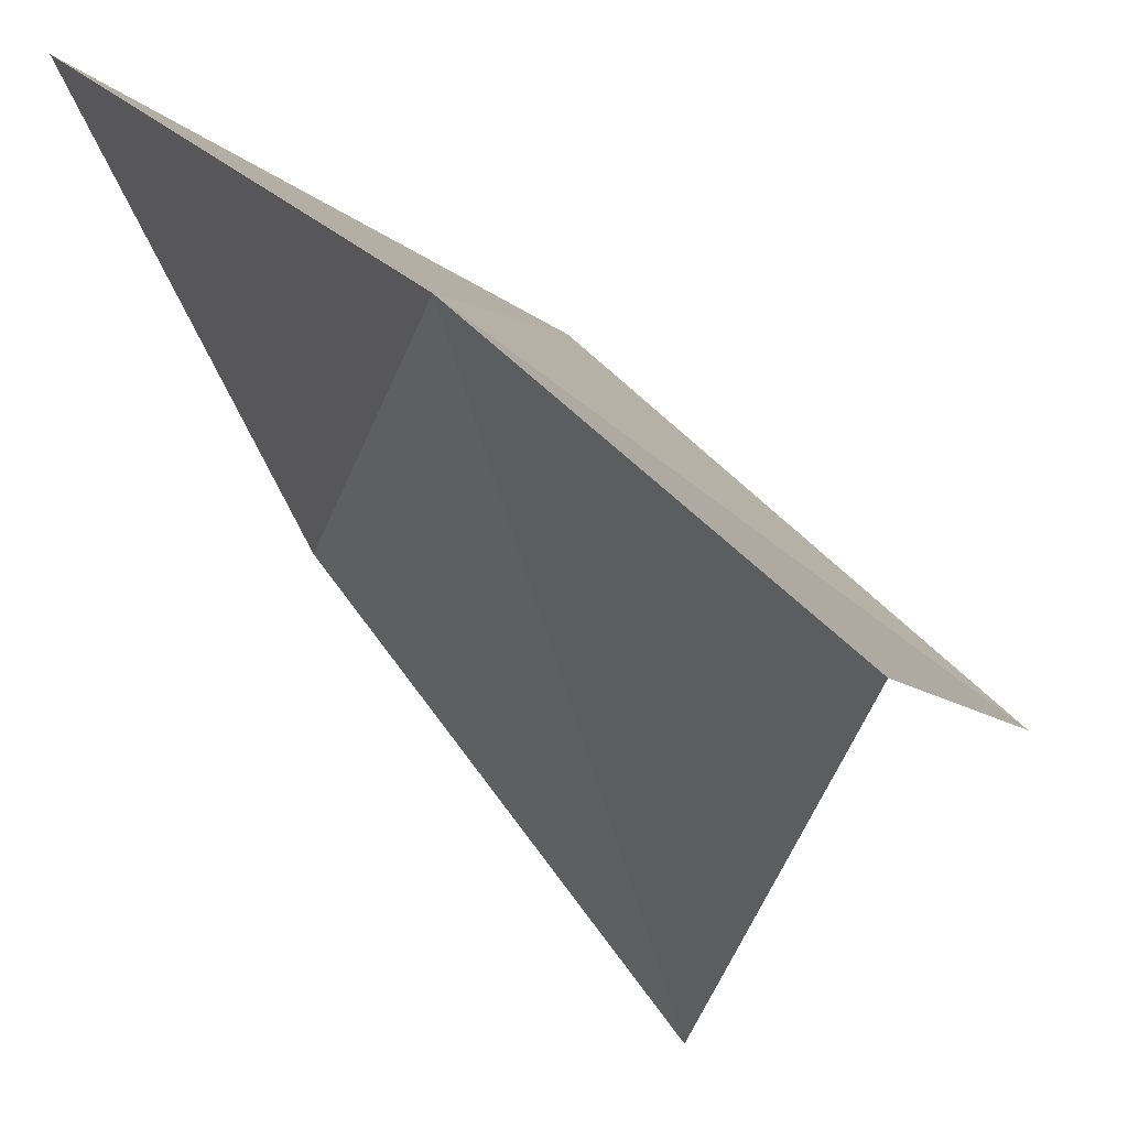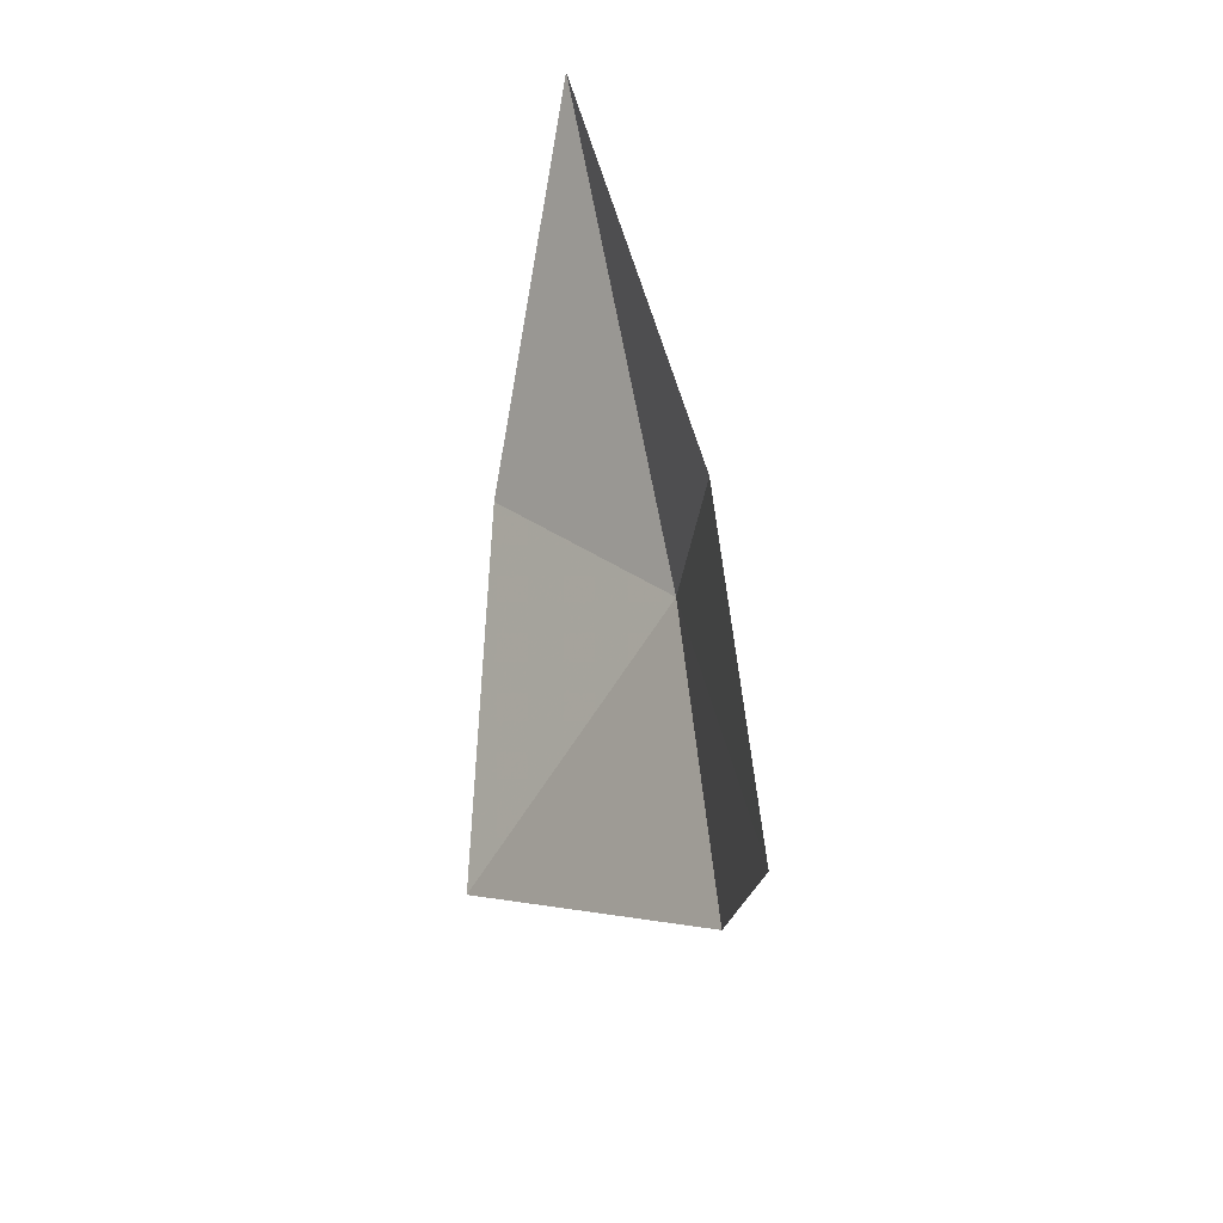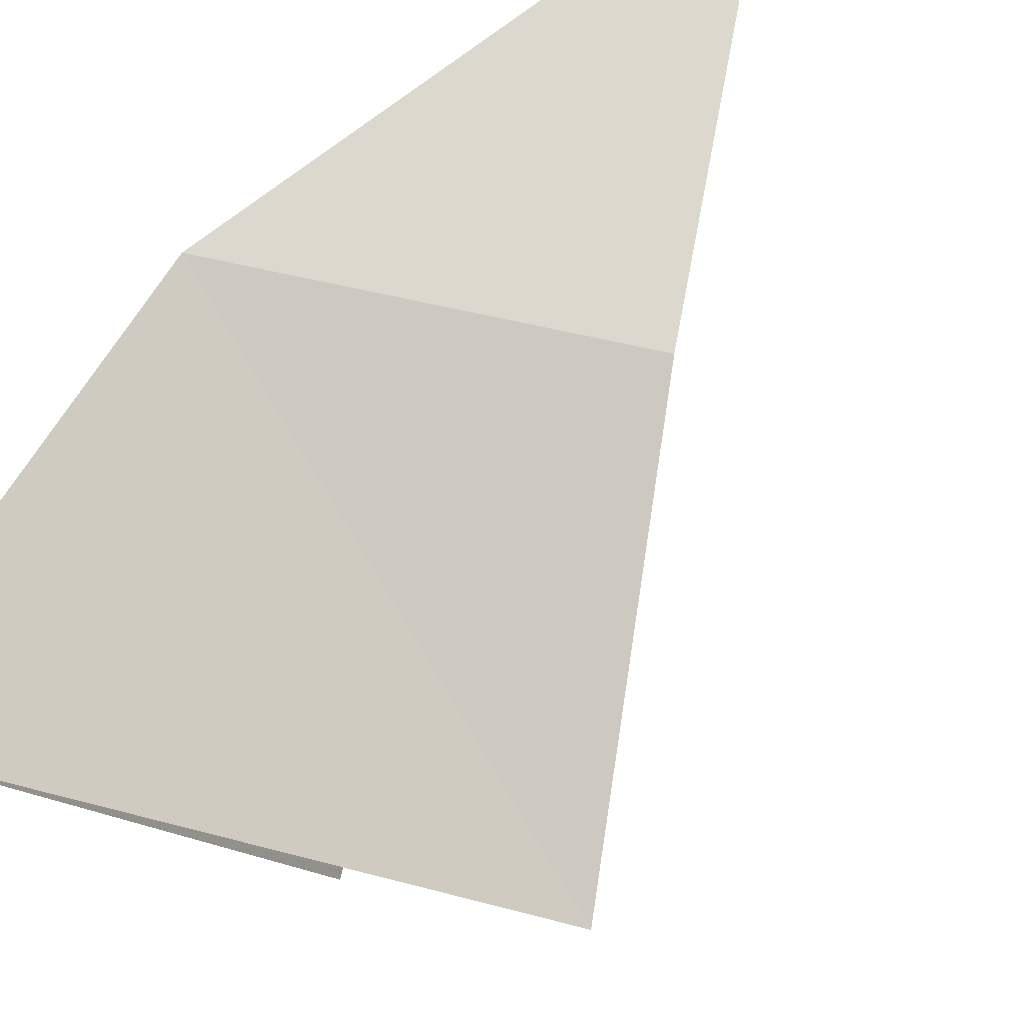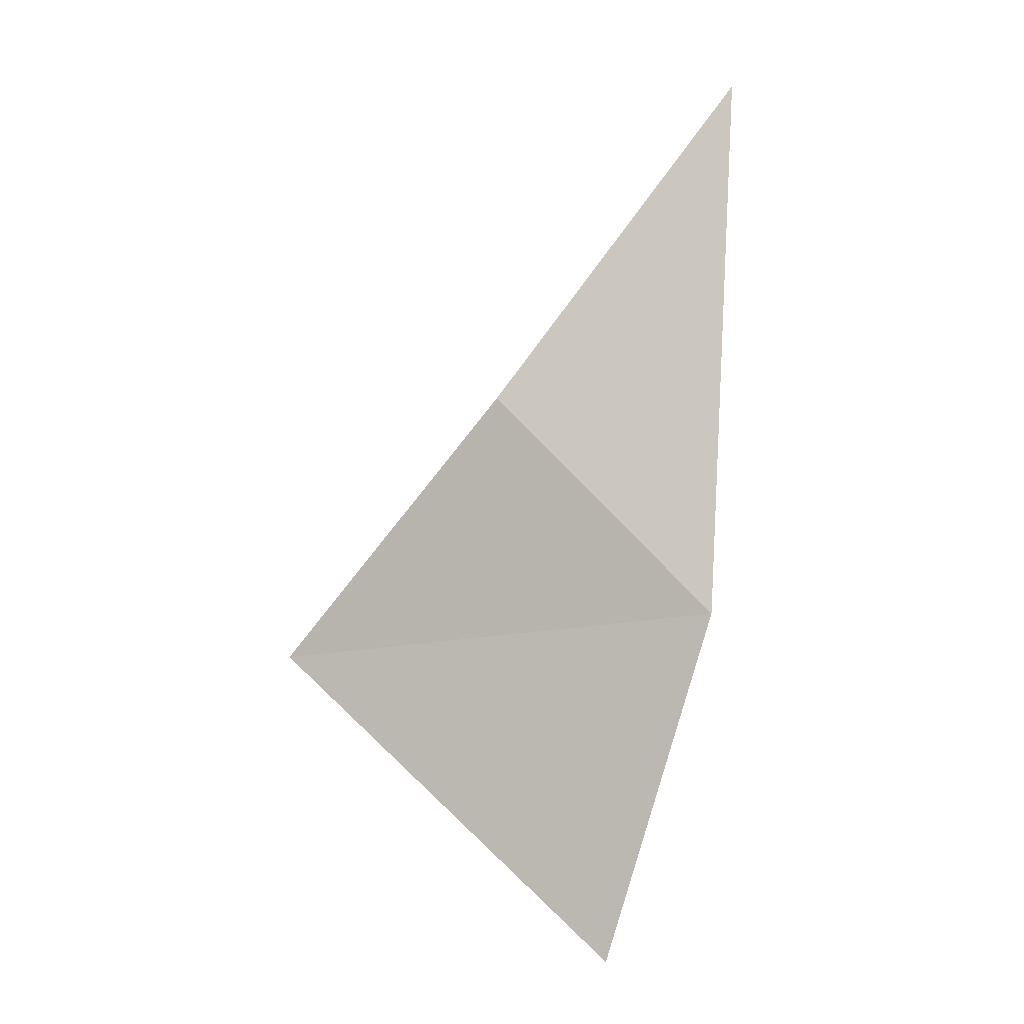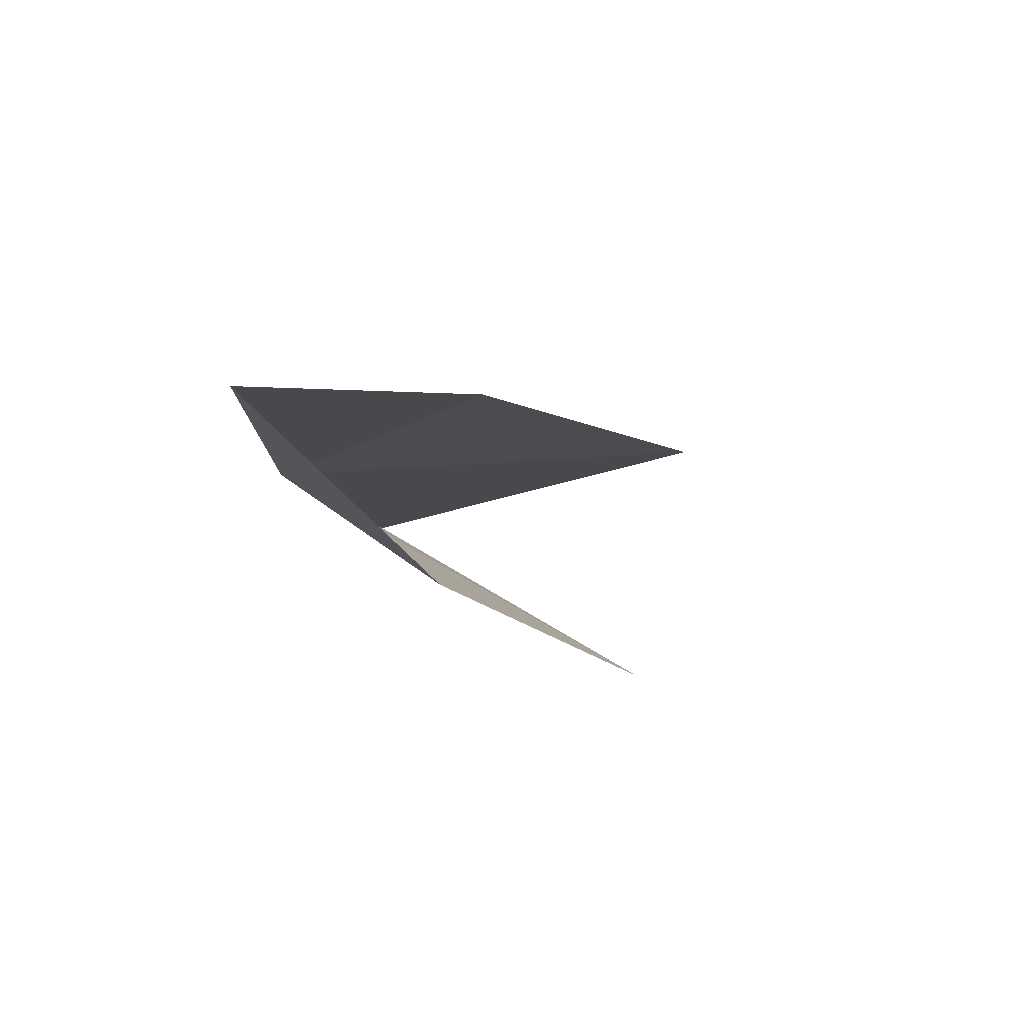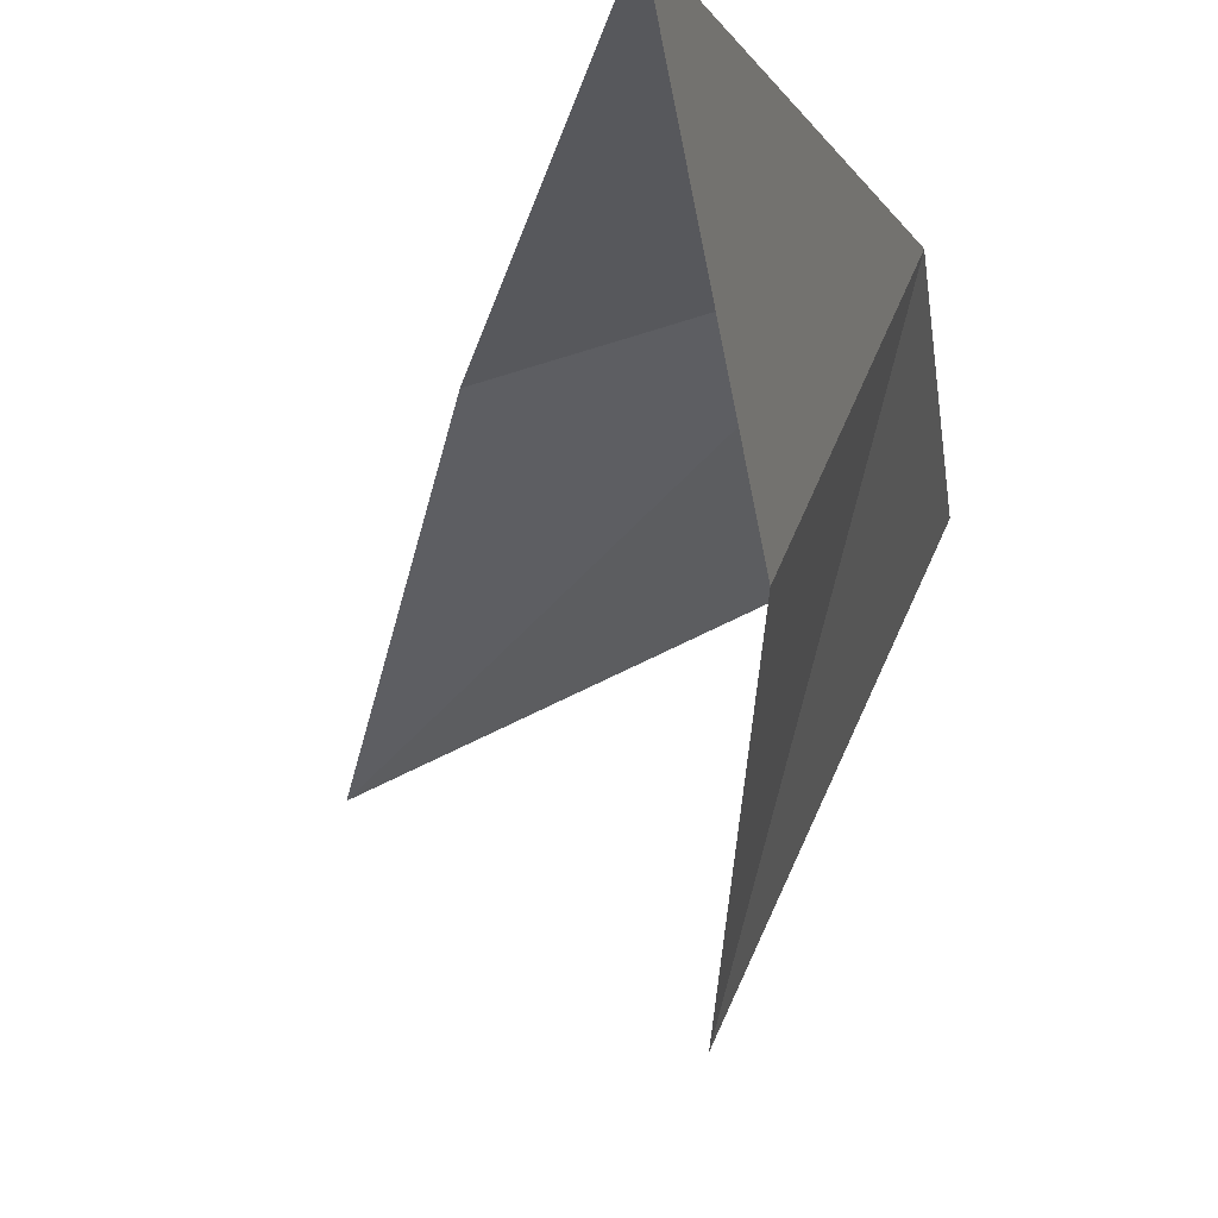
<metadata>
{"format":"obj","ext":"obj","renderer":"f3d","projection":"perspective","resolution":1024,"background":"white","views":[{"elev":20.4,"azim":140.1,"up":"+Y"},{"elev":23.2,"azim":-24.1,"up":"+Z"},{"elev":45.3,"azim":-149.2,"up":"+Y"},{"elev":0.4,"azim":96.6,"up":"+Z"},{"elev":71.7,"azim":-111.8,"up":"+Z"},{"elev":-7.3,"azim":5.9,"up":"+Y"}]}
</metadata>
<code>
v -35.17 -28.12 56.84
v -36.67 -28.8 57.95
v -35.86 -28 60.21
v -37.34 -30.01 56.17
v -35.11 -28.76 54.7
v -35.64 -29.5 58.19
v -35.97 -30.95 56.48
f 1 2 3
f 1 4 2
f 1 5 4
f 1 3 6
f 1 6 7
f 1 7 5

</code>
